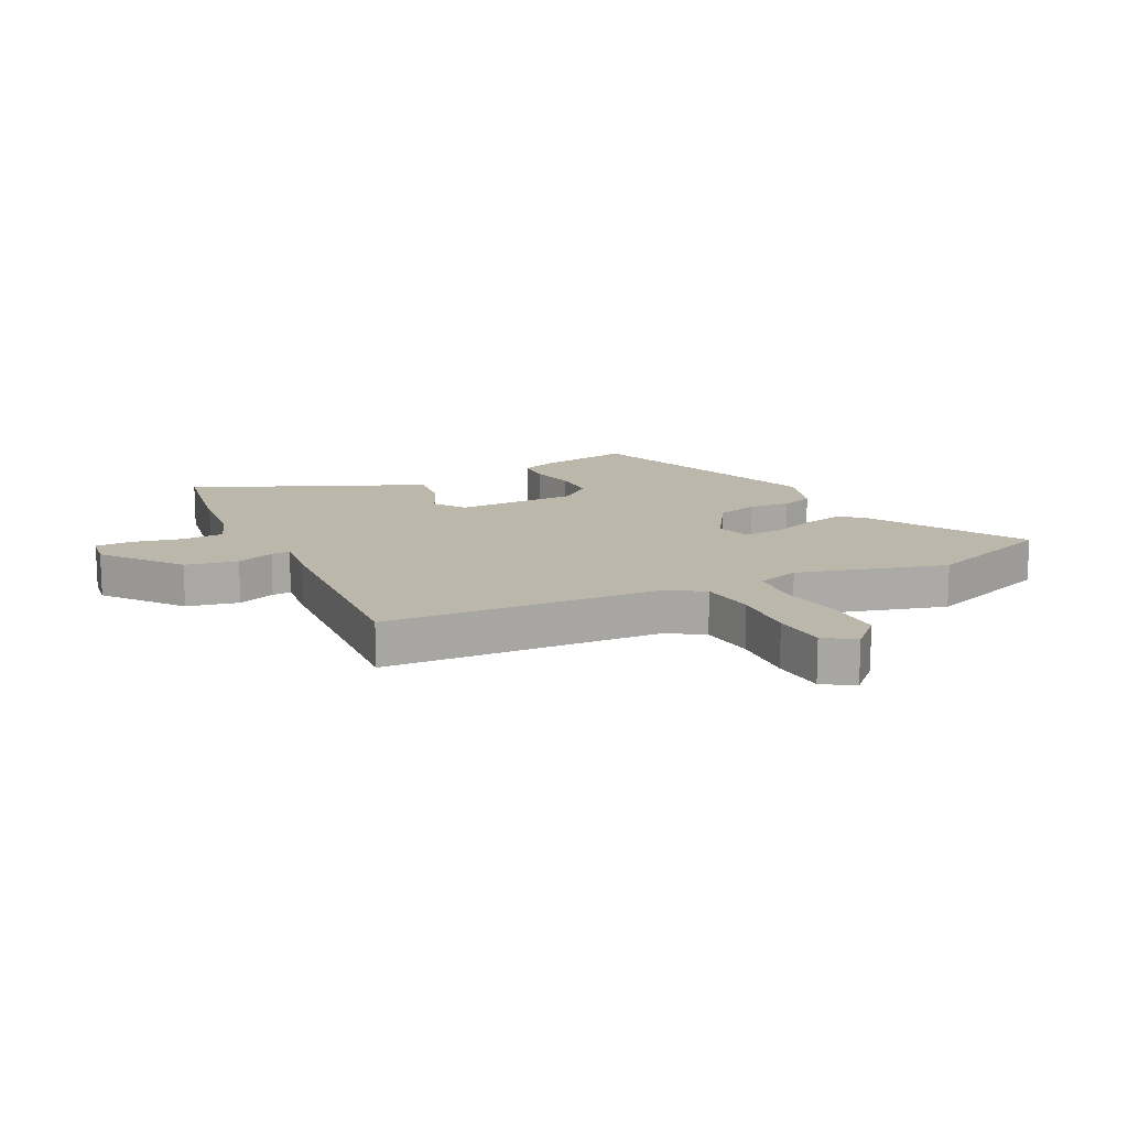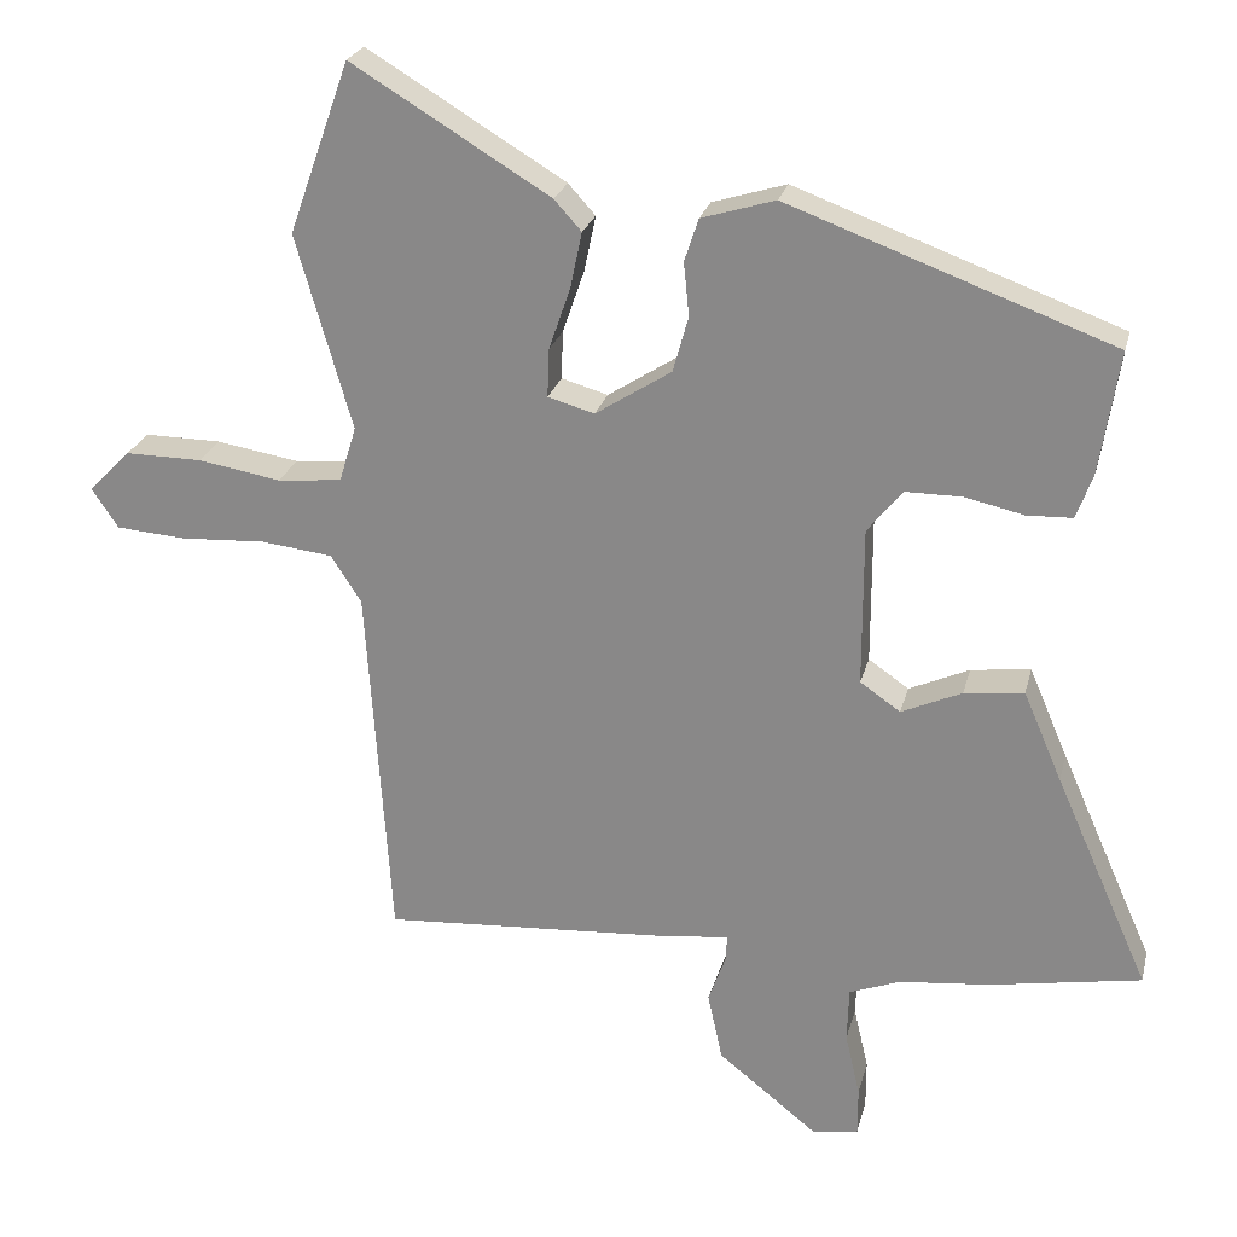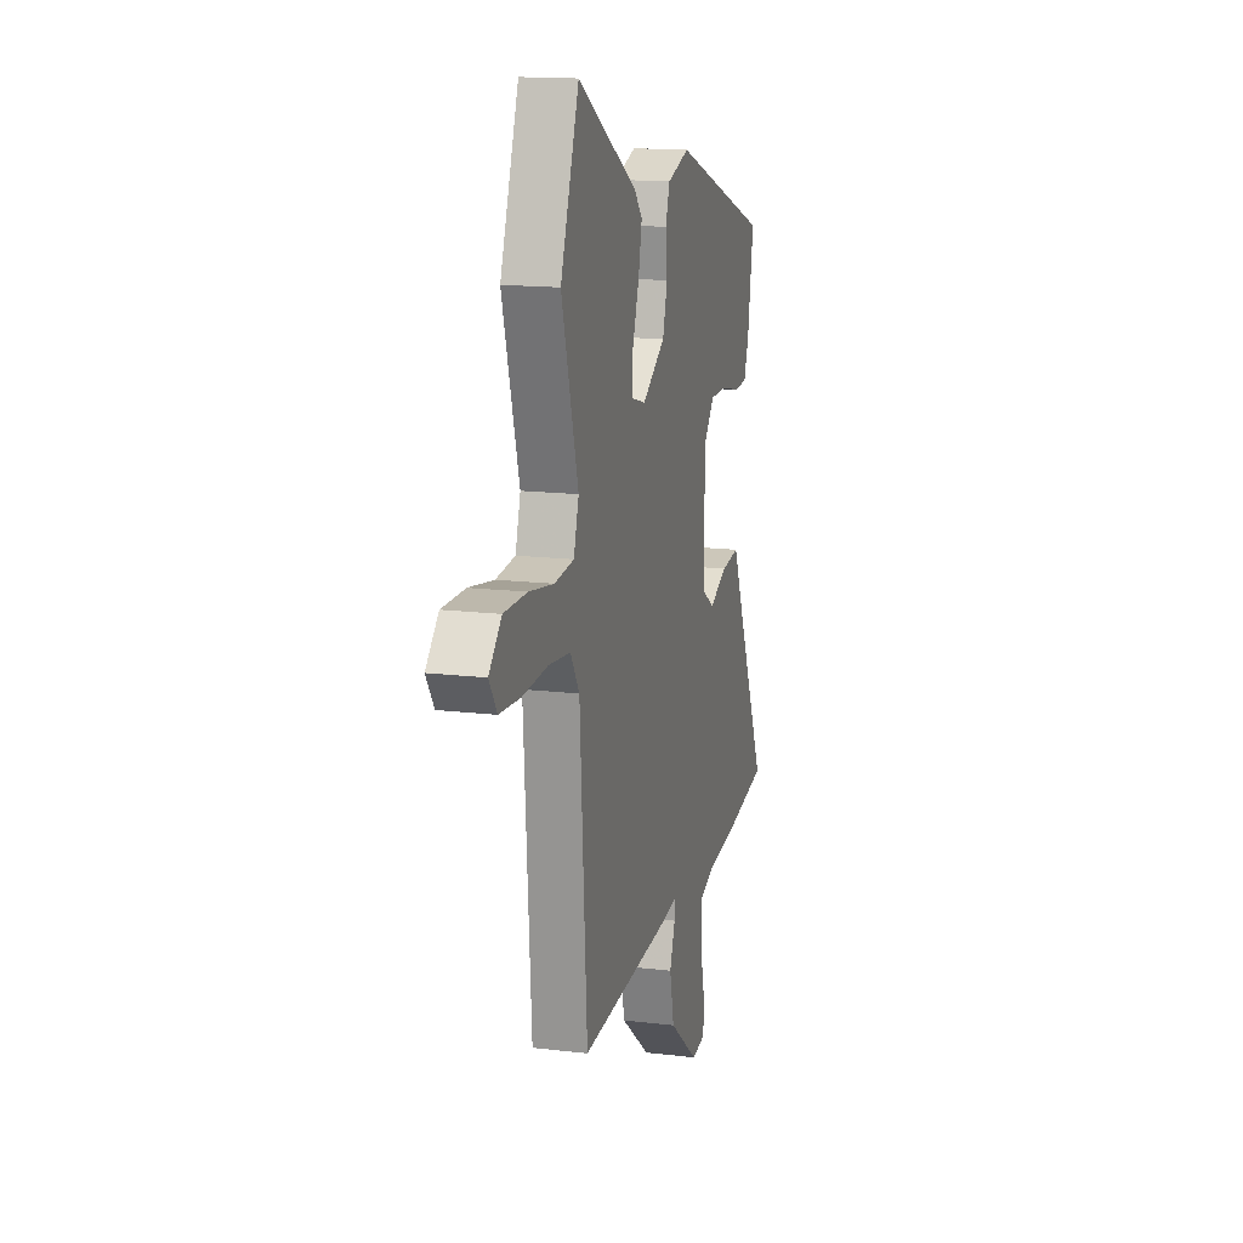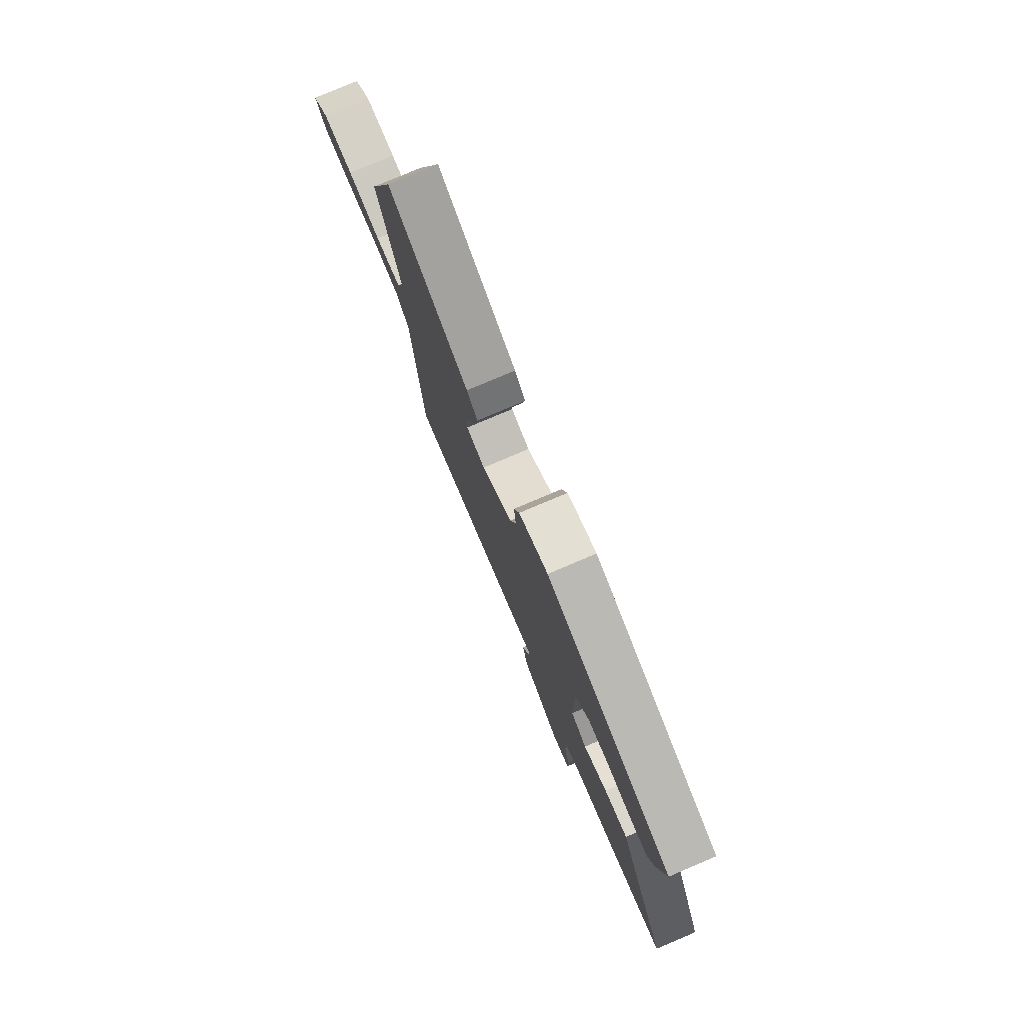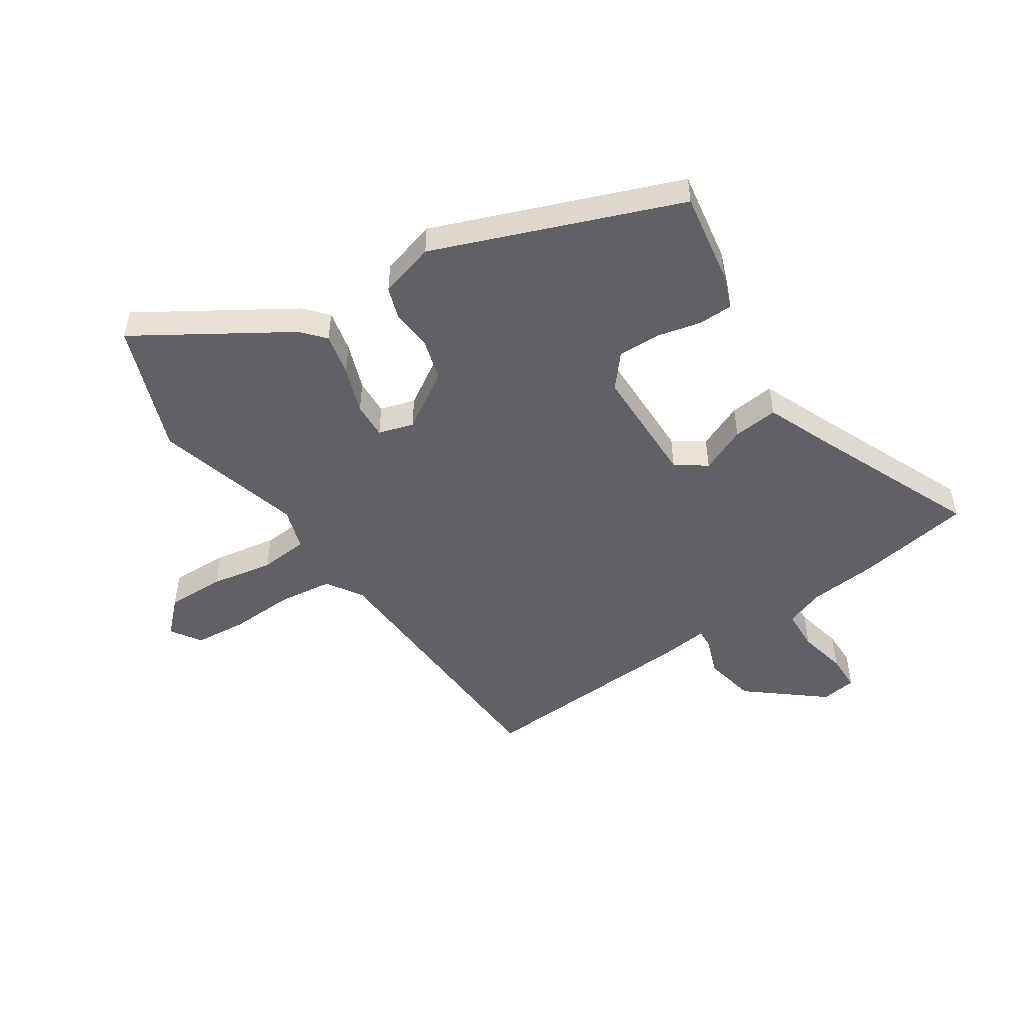
<metadata>
{"format":"obj","ext":"obj","renderer":"f3d","projection":"perspective","resolution":1024,"background":"white","views":[{"elev":14.5,"azim":-116.6,"up":"+Y"},{"elev":24.2,"azim":13.4,"up":"+Z"},{"elev":15.4,"azim":-75.6,"up":"+Z"},{"elev":78.6,"azim":67.0,"up":"+Z"},{"elev":-49.7,"azim":32.8,"up":"+Y"}]}
</metadata>
<code>
v 0.582 0.07 -0.486
v 0.387 0.07 -0.52
v 0.27 0.07 -0.532
v 0.204 0.07 -0.557
v 0.202 0.07 -0.628
v 0.221 0.07 -0.71
v 0.221 0.07 -0.773
v 0.161 0.07 -0.782
v 0.033 0.07 -0.68
v 0.014 0.07 -0.592
v 0.037 0.07 -0.528
v 0.038 0.07 -0.496
v -0.048 0.07 -0.506
v -0.422 0.07 -0.53
v -0.453 0.07 -0.061
v -0.492 0.07 0
v -0.585 0.07 0.011
v -0.694 0.07 0.005
v -0.784 0.07 0.012
v -0.818 0.07 0.063
v -0.764 0.07 0.118
v -0.665 0.07 0.117
v -0.558 0.07 0.099
v -0.475 0.07 0.107
v -0.453 0.07 0.179
v -0.525 0.07 0.43
v -0.446 0.07 0.652
v -0.19 0.07 0.497
v -0.155 0.07 0.458
v -0.17 0.07 0.386
v -0.198 0.07 0.305
v -0.2 0.07 0.243
v -0.14 0.07 0.226
v -0.042 0.07 0.289
v -0.022 0.07 0.361
v -0.029 0.07 0.43
v -0.011 0.07 0.485
v 0.084 0.07 0.514
v 0.502 0.07 0.36
v 0.477 0.07 0.201
v 0.456 0.07 0.143
v 0.397 0.07 0.141
v 0.321 0.07 0.158
v 0.249 0.07 0.158
v 0.203 0.07 0.102
v 0.203 0.07 -0.104
v 0.255 0.07 -0.14
v 0.333 0.07 -0.105
v 0.41 0.07 -0.096
v 0.46 0.07 -0.212
v 0.582 0 -0.486
v 0.387 0 -0.52
v 0.27 0 -0.532
v 0.204 0 -0.557
v 0.202 0 -0.628
v 0.221 0 -0.71
v 0.221 0 -0.773
v 0.161 0 -0.782
v 0.033 0 -0.68
v 0.014 0 -0.592
v 0.037 0 -0.528
v 0.038 0 -0.496
v -0.048 0 -0.506
v -0.422 0 -0.53
v -0.453 0 -0.061
v -0.492 0 0
v -0.585 0 0.011
v -0.694 0 0.005
v -0.784 0 0.012
v -0.818 0 0.063
v -0.764 0 0.118
v -0.665 0 0.117
v -0.558 0 0.099
v -0.475 0 0.107
v -0.453 0 0.179
v -0.525 0 0.43
v -0.446 0 0.652
v -0.19 0 0.497
v -0.155 0 0.458
v -0.17 0 0.386
v -0.198 0 0.305
v -0.2 0 0.243
v -0.14 0 0.226
v -0.042 0 0.289
v -0.022 0 0.361
v -0.029 0 0.43
v -0.011 0 0.485
v 0.084 0 0.514
v 0.502 0 0.36
v 0.477 0 0.201
v 0.456 0 0.143
v 0.397 0 0.141
v 0.321 0 0.158
v 0.249 0 0.158
v 0.203 0 0.102
v 0.203 0 -0.104
v 0.255 0 -0.14
v 0.333 0 -0.105
v 0.41 0 -0.096
v 0.46 0 -0.212
f 47 48 49 50
f 1 2 3
f 50 1 3
f 47 50 3
f 46 47 3 4
f 41 42 43
f 40 41 43
f 39 40 43
f 38 39 43
f 37 38 43
f 36 37 43
f 35 36 43
f 34 35 43 44
f 33 34 44 45
f 29 30 31
f 28 29 31
f 27 28 31
f 26 27 31
f 25 26 31
f 24 25 31 32
f 21 22 23
f 20 21 23
f 19 20 23
f 18 19 23
f 17 18 23
f 16 17 23 24
f 33 45 46
f 32 33 46
f 24 32 46
f 16 24 46
f 15 16 46
f 9 10 11
f 8 9 11
f 7 8 11
f 6 7 11
f 5 6 11
f 5 11 12
f 4 5 12
f 46 4 12
f 14 15 46
f 13 14 46
f 12 13 46
f 100 99 98 97
f 53 52 51
f 53 51 100
f 53 100 97
f 54 53 97 96
f 93 92 91
f 93 91 90
f 93 90 89
f 93 89 88
f 93 88 87
f 93 87 86
f 93 86 85
f 94 93 85 84
f 95 94 84 83
f 81 80 79
f 81 79 78
f 81 78 77
f 81 77 76
f 81 76 75
f 82 81 75 74
f 73 72 71
f 73 71 70
f 73 70 69
f 73 69 68
f 73 68 67
f 74 73 67 66
f 96 95 83
f 96 83 82
f 96 82 74
f 96 74 66
f 96 66 65
f 61 60 59
f 61 59 58
f 61 58 57
f 61 57 56
f 61 56 55
f 62 61 55
f 62 55 54
f 62 54 96
f 96 65 64
f 96 64 63
f 96 63 62
f 1 51 52 2
f 2 52 53 3
f 3 53 54 4
f 4 54 55 5
f 5 55 56 6
f 6 56 57 7
f 7 57 58 8
f 8 58 59 9
f 9 59 60 10
f 10 60 61 11
f 11 61 62 12
f 12 62 63 13
f 13 63 64 14
f 14 64 65 15
f 15 65 66 16
f 16 66 67 17
f 17 67 68 18
f 18 68 69 19
f 19 69 70 20
f 20 70 71 21
f 21 71 72 22
f 22 72 73 23
f 23 73 74 24
f 24 74 75 25
f 25 75 76 26
f 26 76 77 27
f 27 77 78 28
f 28 78 79 29
f 29 79 80 30
f 30 80 81 31
f 31 81 82 32
f 32 82 83 33
f 33 83 84 34
f 34 84 85 35
f 35 85 86 36
f 36 86 87 37
f 37 87 88 38
f 38 88 89 39
f 39 89 90 40
f 40 90 91 41
f 41 91 92 42
f 42 92 93 43
f 43 93 94 44
f 44 94 95 45
f 45 95 96 46
f 46 96 97 47
f 47 97 98 48
f 48 98 99 49
f 49 99 100 50
f 50 100 51 1

</code>
